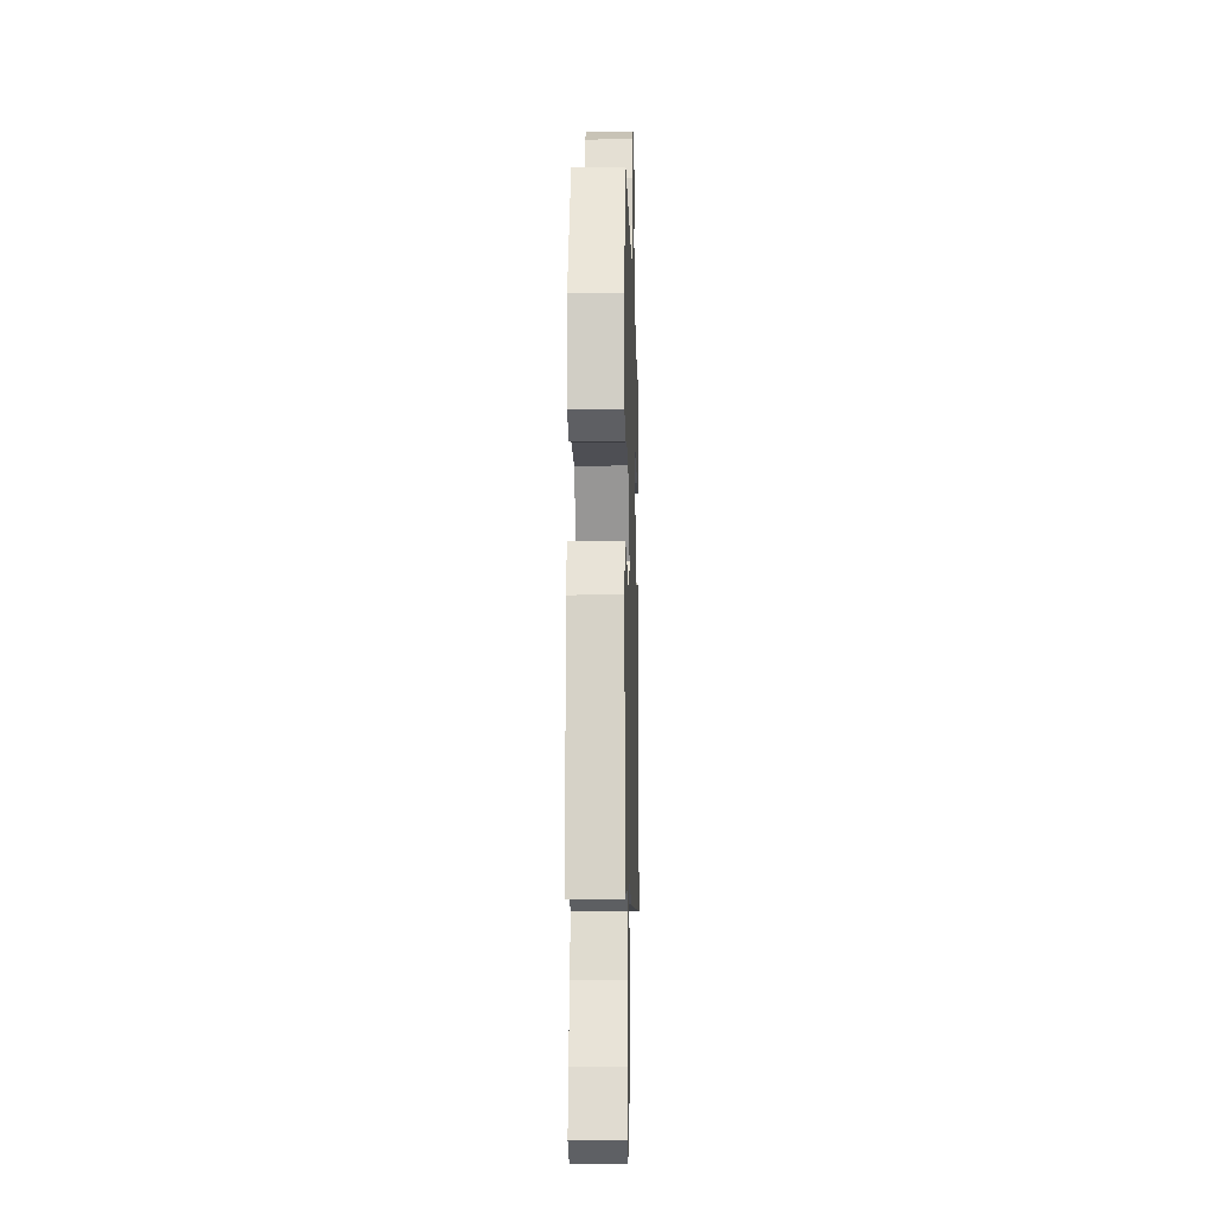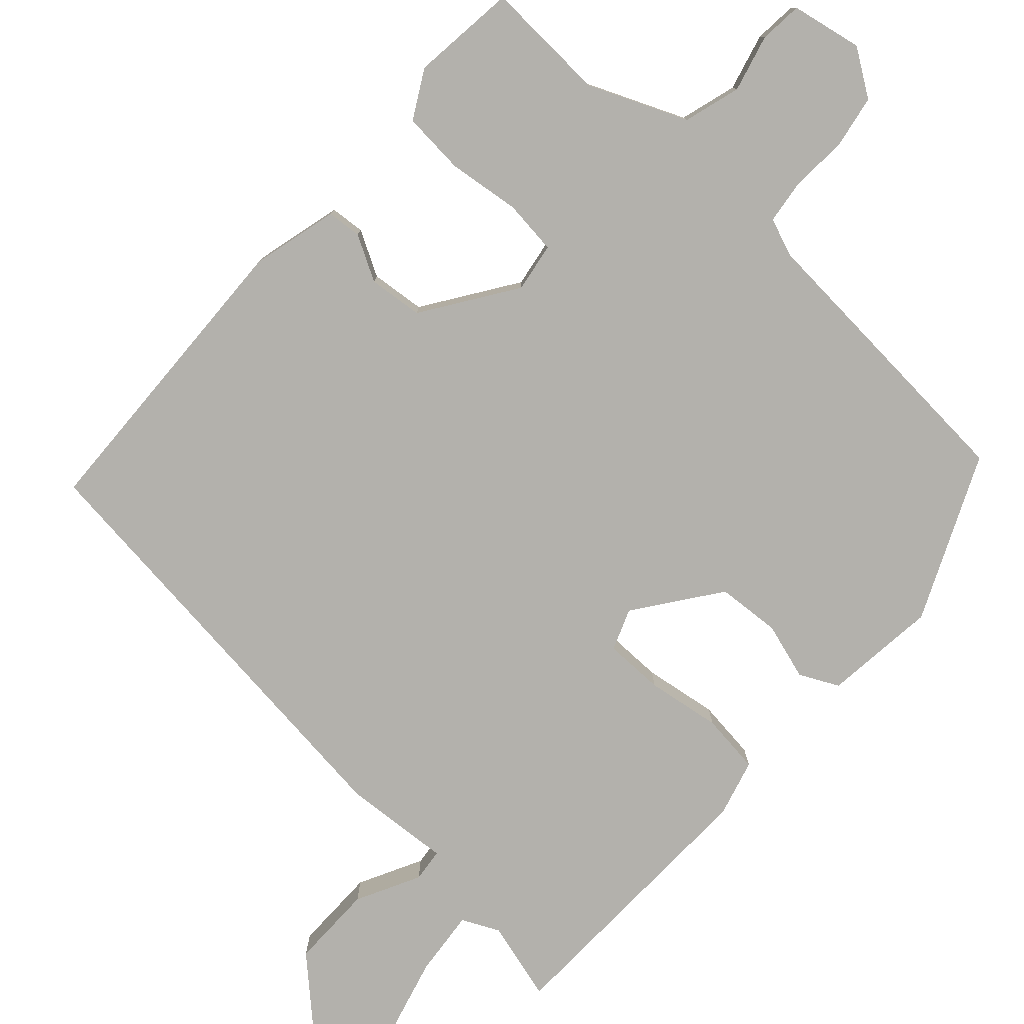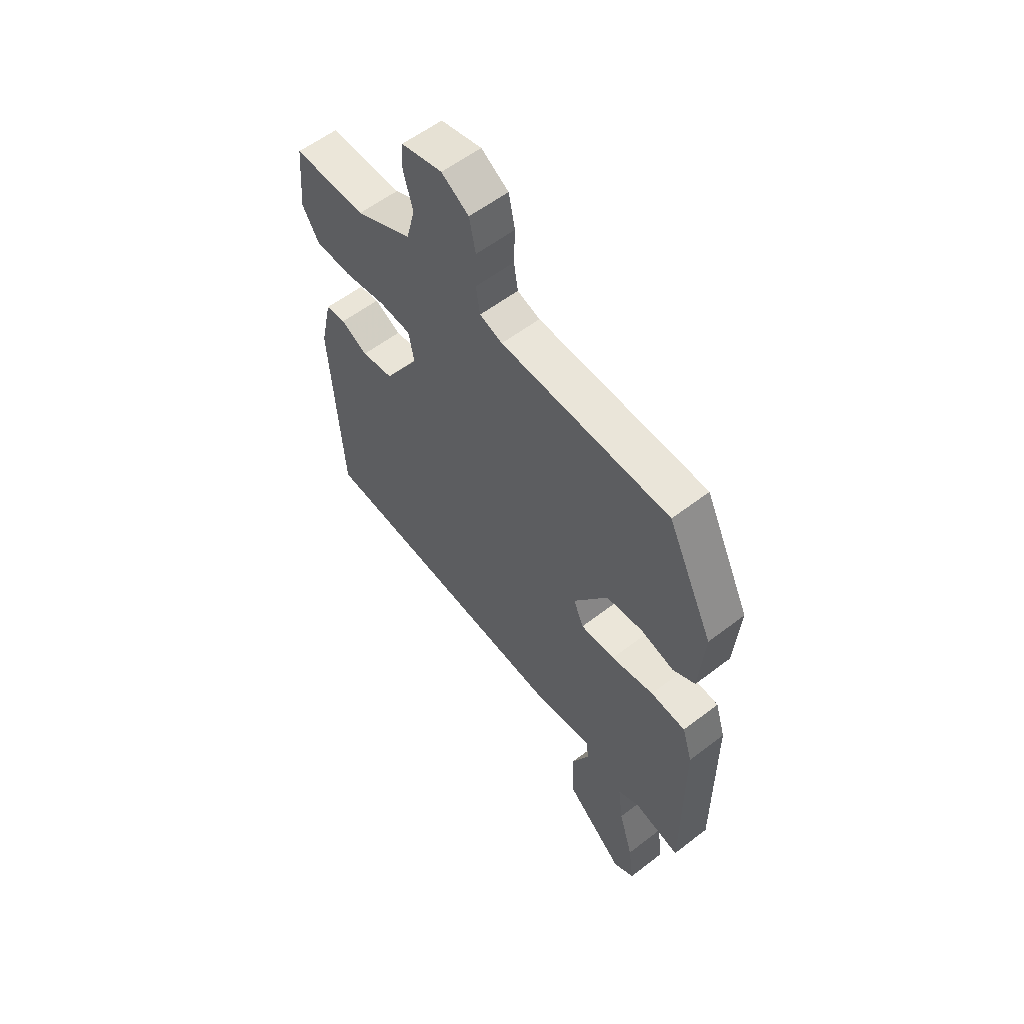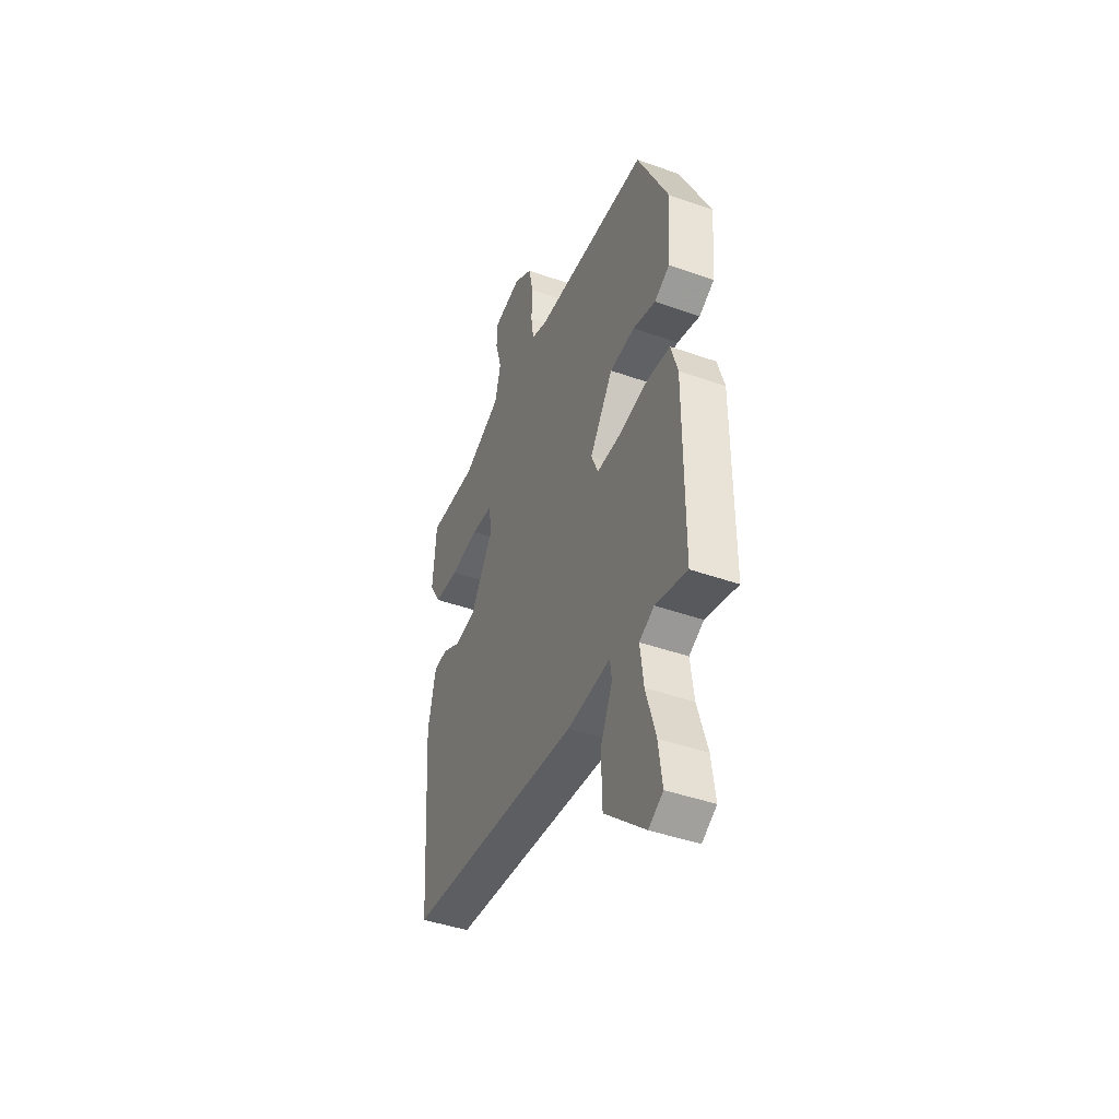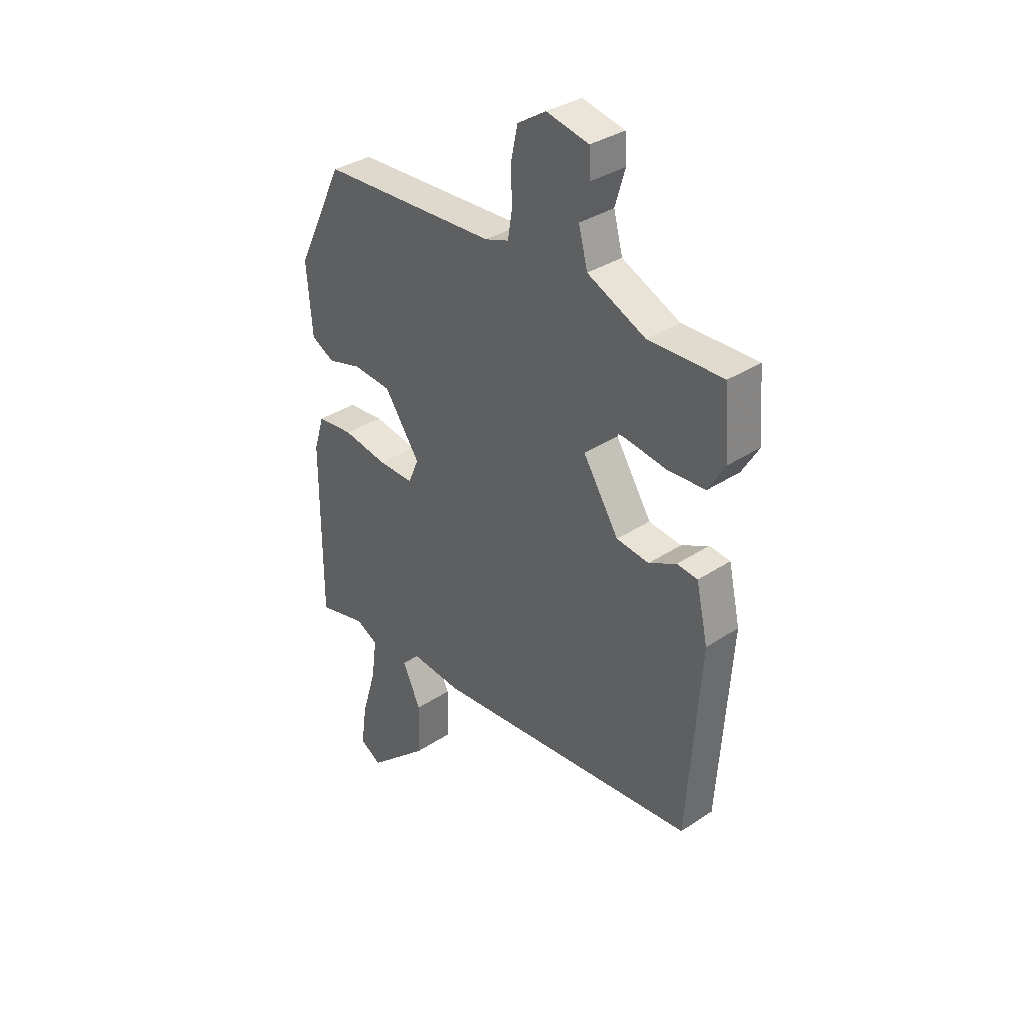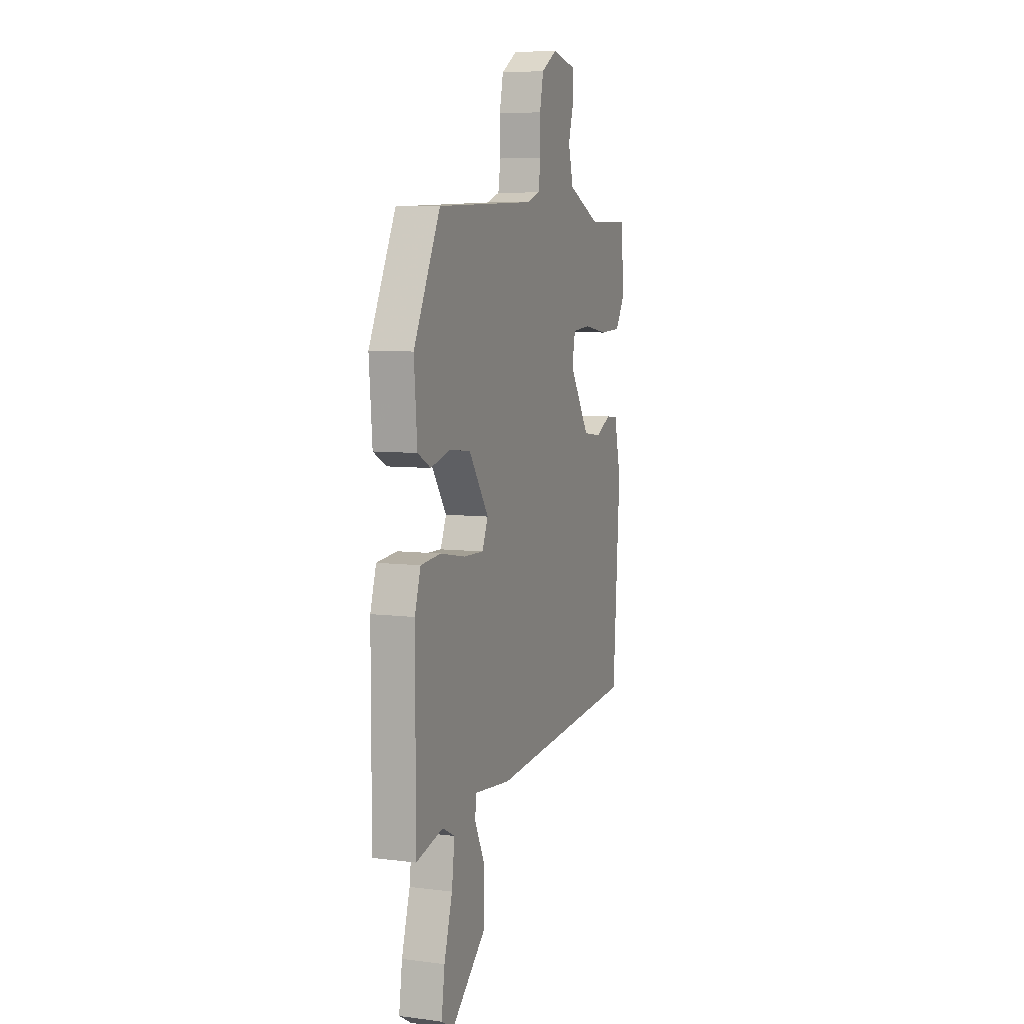
<metadata>
{"format":"obj","ext":"obj","renderer":"f3d","projection":"perspective","resolution":1024,"background":"white","views":[{"elev":-12.6,"azim":91.7,"up":"+Z"},{"elev":-79.0,"azim":-44.0,"up":"+Y"},{"elev":57.1,"azim":51.2,"up":"+Z"},{"elev":-43.2,"azim":67.2,"up":"+Z"},{"elev":34.4,"azim":-131.7,"up":"+Z"},{"elev":6.8,"azim":110.4,"up":"+Z"}]}
</metadata>
<code>
v -0.476 0.07 -0.407
v -0.503 0.07 -0.015
v -0.478 0.07 0.097
v -0.434 0.07 0.102
v -0.376 0.07 0.072
v -0.307 0.07 0.081
v -0.231 0.07 0.201
v -0.243 0.07 0.263
v -0.312 0.07 0.269
v -0.404 0.07 0.255
v -0.484 0.07 0.259
v -0.52 0.07 0.319
v -0.509 0.07 0.454
v -0.351 0.07 0.451
v -0.228 0.07 0.508
v -0.209 0.07 0.581
v -0.23 0.07 0.653
v -0.227 0.07 0.708
v -0.137 0.07 0.728
v -0.077 0.07 0.69
v -0.063 0.07 0.623
v -0.065 0.07 0.55
v -0.056 0.07 0.494
v -0.006 0.07 0.477
v 0.367 0.07 0.462
v 0.467 0.07 0.256
v 0.455 0.07 0.111
v 0.406 0.07 0.085
v 0.333 0.07 0.105
v 0.252 0.07 0.097
v 0.177 0.07 -0.012
v 0.199 0.07 -0.064
v 0.275 0.07 -0.062
v 0.369 0.07 -0.045
v 0.446 0.07 -0.052
v 0.468 0.07 -0.124
v 0.468 0.07 -0.486
v 0.366 0.07 -0.461
v 0.319 0.07 -0.485
v 0.33 0.07 -0.569
v 0.361 0.07 -0.673
v 0.373 0.07 -0.759
v 0.327 0.07 -0.786
v 0.197 0.07 -0.671
v 0.194 0.07 -0.564
v 0.233 0.07 -0.482
v 0.227 0.07 -0.44
v 0.089 0.07 -0.454
v -0.476 0 -0.407
v -0.503 0 -0.015
v -0.478 0 0.097
v -0.434 0 0.102
v -0.376 0 0.072
v -0.307 0 0.081
v -0.231 0 0.201
v -0.243 0 0.263
v -0.312 0 0.269
v -0.404 0 0.255
v -0.484 0 0.259
v -0.52 0 0.319
v -0.509 0 0.454
v -0.351 0 0.451
v -0.228 0 0.508
v -0.209 0 0.581
v -0.23 0 0.653
v -0.227 0 0.708
v -0.137 0 0.728
v -0.077 0 0.69
v -0.063 0 0.623
v -0.065 0 0.55
v -0.056 0 0.494
v -0.006 0 0.477
v 0.367 0 0.462
v 0.467 0 0.256
v 0.455 0 0.111
v 0.406 0 0.085
v 0.333 0 0.105
v 0.252 0 0.097
v 0.177 0 -0.012
v 0.199 0 -0.064
v 0.275 0 -0.062
v 0.369 0 -0.045
v 0.446 0 -0.052
v 0.468 0 -0.124
v 0.468 0 -0.486
v 0.366 0 -0.461
v 0.319 0 -0.485
v 0.33 0 -0.569
v 0.361 0 -0.673
v 0.373 0 -0.759
v 0.327 0 -0.786
v 0.197 0 -0.671
v 0.194 0 -0.564
v 0.233 0 -0.482
v 0.227 0 -0.44
v 0.089 0 -0.454
f 3 4 5
f 2 3 5
f 1 2 5
f 48 1 5
f 47 48 5
f 44 45 46
f 43 44 46
f 42 43 46
f 41 42 46
f 40 41 46
f 39 40 46 47
f 47 5 6
f 39 47 6
f 38 39 6
f 36 37 38
f 35 36 38
f 34 35 38
f 33 34 38
f 32 33 38
f 38 6 7
f 32 38 7
f 31 32 7
f 27 28 29
f 26 27 29
f 25 26 29
f 24 25 29
f 23 24 29 30
f 20 21 22
f 19 20 22
f 18 19 22
f 17 18 22
f 16 17 22
f 15 16 22 23
f 23 30 31
f 15 23 31
f 14 15 31
f 12 13 14
f 11 12 14
f 10 11 14
f 9 10 14
f 31 7 8
f 14 31 8
f 8 9 14
f 53 52 51
f 53 51 50
f 53 50 49
f 53 49 96
f 53 96 95
f 94 93 92
f 94 92 91
f 94 91 90
f 94 90 89
f 94 89 88
f 95 94 88 87
f 54 53 95
f 54 95 87
f 54 87 86
f 86 85 84
f 86 84 83
f 86 83 82
f 86 82 81
f 86 81 80
f 55 54 86
f 55 86 80
f 55 80 79
f 77 76 75
f 77 75 74
f 77 74 73
f 77 73 72
f 78 77 72 71
f 70 69 68
f 70 68 67
f 70 67 66
f 70 66 65
f 70 65 64
f 71 70 64 63
f 79 78 71
f 79 71 63
f 79 63 62
f 62 61 60
f 62 60 59
f 62 59 58
f 62 58 57
f 56 55 79
f 56 79 62
f 62 57 56
f 1 49 50 2
f 2 50 51 3
f 3 51 52 4
f 4 52 53 5
f 5 53 54 6
f 6 54 55 7
f 7 55 56 8
f 8 56 57 9
f 9 57 58 10
f 10 58 59 11
f 11 59 60 12
f 12 60 61 13
f 13 61 62 14
f 14 62 63 15
f 15 63 64 16
f 16 64 65 17
f 17 65 66 18
f 18 66 67 19
f 19 67 68 20
f 20 68 69 21
f 21 69 70 22
f 22 70 71 23
f 23 71 72 24
f 24 72 73 25
f 25 73 74 26
f 26 74 75 27
f 27 75 76 28
f 28 76 77 29
f 29 77 78 30
f 30 78 79 31
f 31 79 80 32
f 32 80 81 33
f 33 81 82 34
f 34 82 83 35
f 35 83 84 36
f 36 84 85 37
f 37 85 86 38
f 38 86 87 39
f 39 87 88 40
f 40 88 89 41
f 41 89 90 42
f 42 90 91 43
f 43 91 92 44
f 44 92 93 45
f 45 93 94 46
f 46 94 95 47
f 47 95 96 48
f 48 96 49 1

</code>
